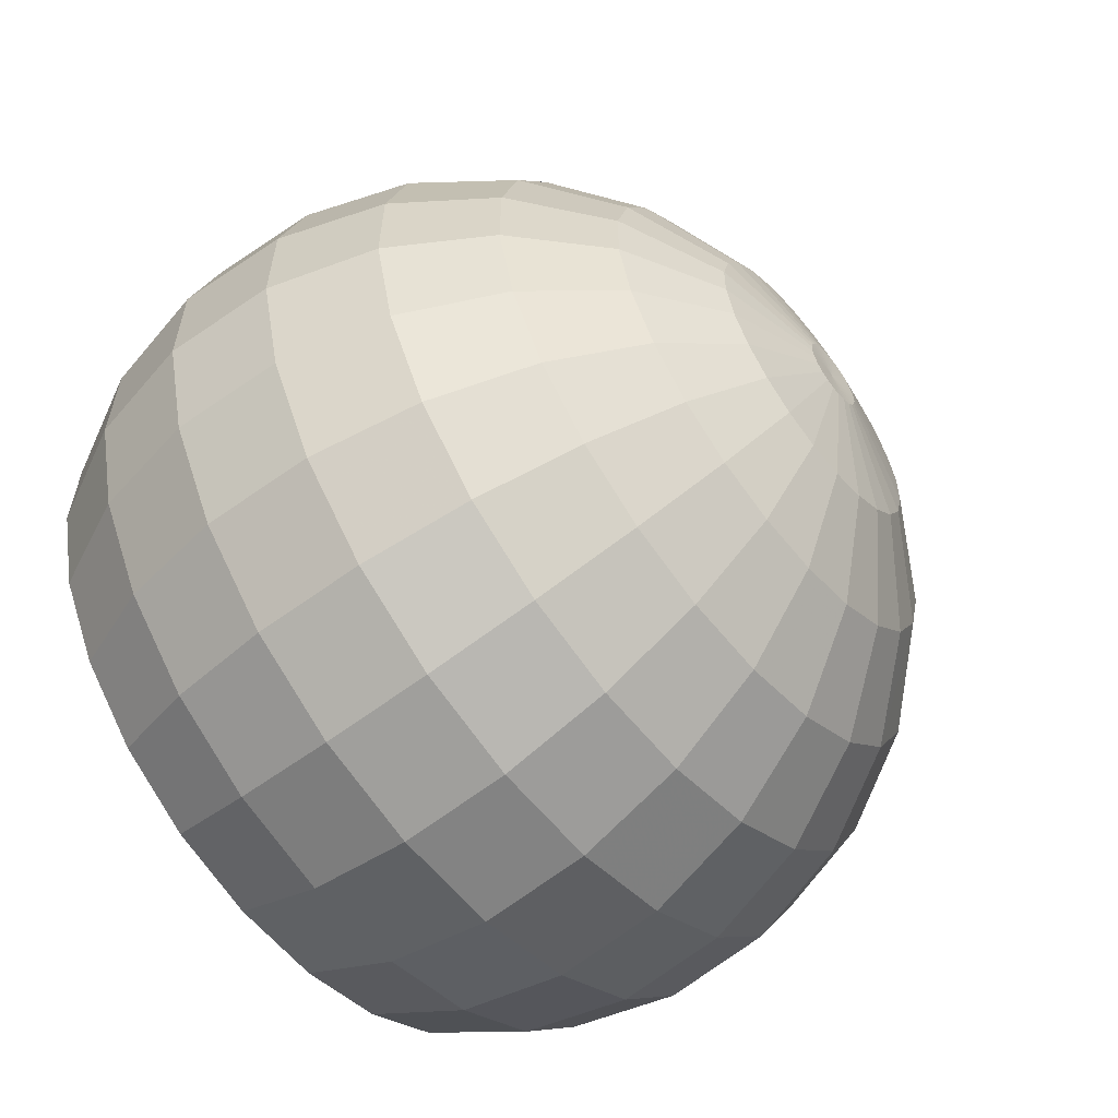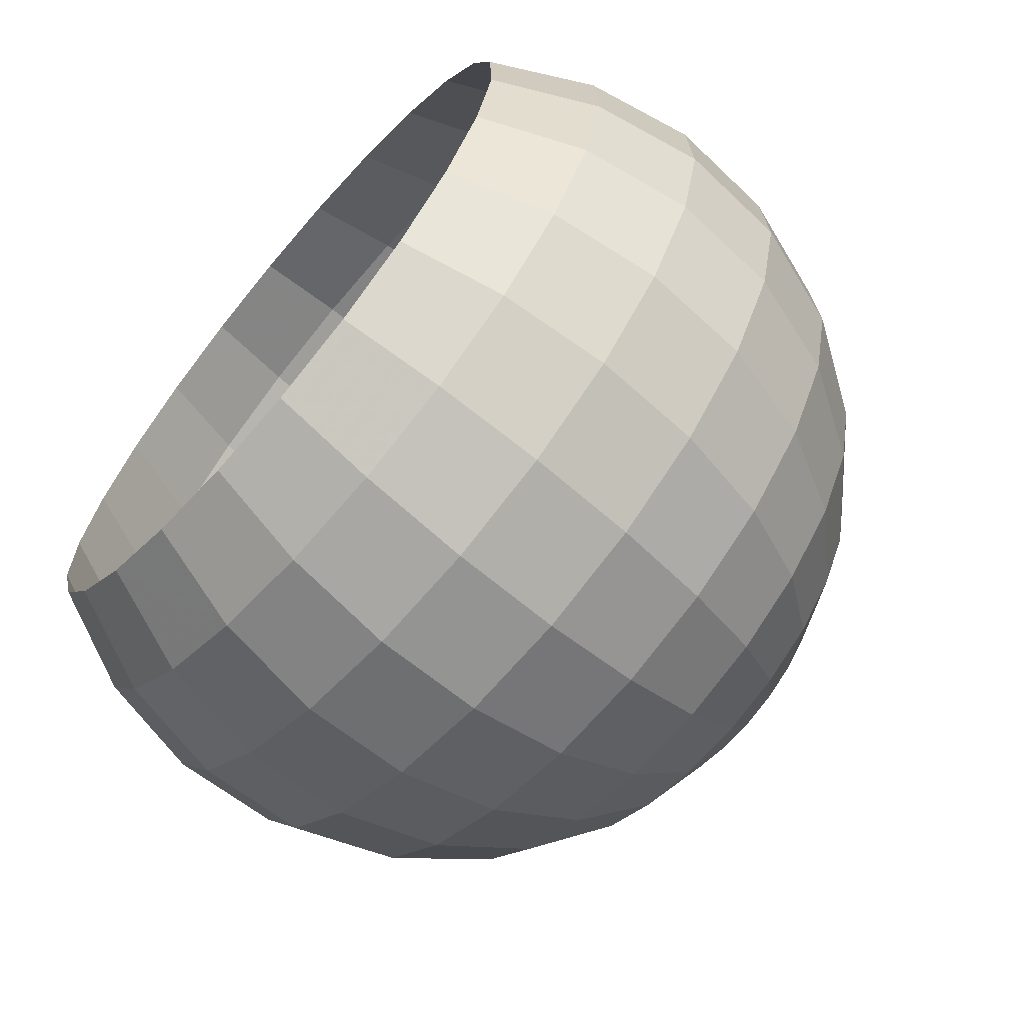
<metadata>
{"format":"obj","ext":"obj","renderer":"f3d","projection":"perspective","resolution":1024,"background":"white","views":[{"elev":-57.5,"azim":38.2,"up":"+Z"},{"elev":-68.1,"azim":-40.7,"up":"+Z"}]}
</metadata>
<code>
v 0.004782 -0.04839 0.007587
v 0.004646 -0.04479 0.01985
v -0.008548 -0.05269 0.008107
v -0.008697 -0.04878 0.02147
v -0.02254 -0.05342 0.008064
v -0.02269 -0.04946 0.02161
v -0.03623 -0.05052 0.007462
v -0.03638 -0.04677 0.02027
v -0.0487 -0.04419 0.00634
v -0.04883 -0.04091 0.01754
v -0.0365 -0.03983 0.03167
v -0.02282 -0.04212 0.03366
v -0.008829 -0.04154 0.03336
v 0.004524 -0.03815 0.03077
v 0.01633 -0.03216 0.02609
v 0.01643 -0.03776 0.01688
v 0.02577 -0.02399 0.01962
v 0.02585 -0.02817 0.01275
v 0.03222 -0.0142 0.01181
v 0.03227 -0.01667 0.007743
v 0.03523 -0.003445 0.003187
v 0.03524 -0.004045 0.002201
v 0.03503 6.4e-07 0.0004114
v 0.03525 -0.00437 0.001092
v 0.03232 -0.01801 0.003177
v 0.03527 -0.004397 -6.224e-05
v 0.03237 -0.01812 -0.00158
v 0.03528 -0.004124 -0.001184
v 0.03242 -0.01699 -0.006201
v 0.03529 -0.00357 -0.002197
v 0.03247 -0.01471 -0.01038
v 0.0353 -0.002772 -0.003032
v 0.03251 -0.01142 -0.01382
v 0.03253 -0.007361 -0.01629
v 0.0263 -0.01244 -0.02786
v 0.02626 -0.01931 -0.02368
v 0.01703 -0.01667 -0.03756
v 0.01697 -0.02588 -0.03195
v 0.005291 -0.0307 -0.03807
v 0.01689 -0.03332 -0.02416
v 0.02619 -0.02486 -0.01787
v 0.01678 -0.03849 -0.01471
v 0.02611 -0.02872 -0.01081
v 0.01666 -0.04104 -0.004235
v 0.02602 -0.03062 -0.003002
v 0.01654 -0.04079 0.006539
v 0.02594 -0.03043 0.005034
v 0.004925 -0.04868 -0.005192
v 0.005063 -0.04566 -0.01761
v -0.008242 -0.04972 -0.01933
v -0.008393 -0.05302 -0.005809
v -0.02223 -0.05041 -0.01976
v -0.02238 -0.05375 -0.006044
v -0.03609 -0.05083 -0.005881
v -0.04857 -0.04446 -0.005331
v -0.03594 -0.04768 -0.01885
v -0.04845 -0.0417 -0.01667
v -0.03581 -0.04127 -0.03056
v -0.04833 -0.0361 -0.02692
v -0.0357 -0.03205 -0.04021
v -0.04824 -0.02804 -0.03536
v -0.04817 -0.01806 -0.04143
v -0.03563 -0.02065 -0.04715
v -0.02198 -0.03389 -0.04234
v -0.0219 -0.02184 -0.04968
v -0.007914 -0.02154 -0.04885
v -0.007995 -0.03343 -0.04161
v -0.008106 -0.04304 -0.03155
v -0.02209 -0.04364 -0.03214
v 0.005188 -0.03953 -0.02883
v 0.005364 -0.01978 -0.04472
v 0.01707 -0.006333 -0.04058
v 0.005404 -0.007511 -0.04831
v 0.01707 0.004441 -0.04083
v 0.005407 0.005268 -0.0486
v 0.005373 0.01769 -0.04558
v 0.01704 0.01491 -0.03829
v 0.02633 0.003314 -0.03031
v 0.02631 0.01112 -0.0284
v 0.03255 0.001961 -0.01774
v 0.03254 0.006584 -0.01661
v 0.03531 0.000476 -0.003983
v 0.03531 0.001598 -0.003711
v 0.0353 0.002611 -0.003157
v 0.03531 -0.0006782 -0.003957
v 0.03531 -0.001786 -0.003632
v 0.03255 -0.002795 -0.01763
v 0.02633 -0.004724 -0.03012
v 0.03529 0.003446 -0.00236
v 0.03528 0.004047 -0.001373
v 0.03248 0.0142 -0.01104
v 0.03251 0.01076 -0.01433
v 0.0262 0.02399 -0.019
v 0.02626 0.01818 -0.02455
v 0.0169 0.03216 -0.02567
v 0.01698 0.02437 -0.03312
v 0.005206 0.03815 -0.03062
v 0.005305 0.0289 -0.03945
v -0.008086 0.04154 -0.0335
v -0.007979 0.03148 -0.04311
v -0.02207 0.04212 -0.03412
v -0.02196 0.03191 -0.04387
v -0.03579 0.03983 -0.03243
v -0.03569 0.03018 -0.04165
v -0.04832 0.03484 -0.02856
v -0.04823 0.0264 -0.03662
v -0.03562 0.01847 -0.04805
v -0.02189 0.01953 -0.05064
v -0.007905 0.01926 -0.04979
v -0.007867 0.005737 -0.05309
v -0.02185 0.005816 -0.05397
v -0.03558 0.0055 -0.05121
v -0.04816 0.01615 -0.04222
v -0.04813 0.004811 -0.04498
v -0.03559 -0.007843 -0.0509
v -0.02185 -0.008293 -0.05365
v -0.007871 -0.00818 -0.05276
v -0.04814 -0.006861 -0.04471
v -0.04843 0.04091 -0.01858
v -0.03592 0.04677 -0.02103
v -0.0222 0.04946 -0.02206
v -0.008219 0.04878 -0.02161
v 0.005085 0.04479 -0.0197
v 0.0168 0.03776 -0.01647
v 0.02613 0.02817 -0.01213
v 0.02604 0.03043 -0.004414
v 0.01668 0.04079 -0.006126
v 0.02595 0.03062 0.003623
v 0.01656 0.04104 0.004647
v 0.02586 0.02872 0.01143
v 0.01645 0.03849 0.01512
v 0.02579 0.02486 0.01849
v 0.01634 0.03332 0.02457
v 0.02572 0.01931 0.0243
v 0.01626 0.02588 0.03237
v 0.01619 0.01668 0.03797
v 0.02567 0.01244 0.02848
v 0.03219 0.01143 0.01458
v 0.03216 0.007362 0.01705
v 0.03522 0.002773 0.00386
v 0.03522 0.001787 0.00446
v 0.03521 0.0006795 0.004784
v 0.03521 -0.0004756 0.004811
v 0.03522 -0.001597 0.004538
v 0.03522 -0.00261 0.003984
v 0.03219 -0.01076 0.01509
v 0.02571 -0.01818 0.02517
v 0.01624 -0.02437 0.03353
v 0.004426 -0.0289 0.0396
v -0.008936 -0.03148 0.04297
v -0.02293 -0.03191 0.04341
v -0.03661 -0.03018 0.04089
v -0.04894 -0.03484 0.02752
v -0.04903 -0.0264 0.03558
v -0.03668 -0.01847 0.04729
v -0.04909 -0.01615 0.04118
v -0.03671 -0.005501 0.05045
v -0.02304 -0.005816 0.05352
v -0.02301 -0.01953 0.05018
v -0.009047 -0.005737 0.05294
v -0.009011 -0.01926 0.04965
v 0.004324 -0.005267 0.04875
v 0.004358 -0.01769 0.04573
v 0.01616 -0.004441 0.04125
v 0.01619 -0.01491 0.0387
v 0.02565 -0.003313 0.03093
v 0.02567 -0.01112 0.02903
v 0.03215 -0.00196 0.0185
v 0.03216 -0.006583 0.01737
v 0.03215 0.002796 0.01839
v 0.02565 0.004725 0.03074
v 0.01616 0.006333 0.041
v 0.004327 0.007512 0.04846
v -0.009044 0.008181 0.05262
v -0.009001 0.02154 0.04871
v 0.004367 0.01978 0.04487
v 0.00444 0.0307 0.03822
v -0.00892 0.03343 0.04147
v -0.023 0.02184 0.04922
v -0.02291 0.03389 0.04189
v -0.03659 0.03205 0.03945
v -0.03667 0.02065 0.04639
v -0.03671 0.007843 0.05014
v -0.02304 0.008293 0.05319
v -0.04912 -0.004811 0.04394
v -0.04912 0.00686 0.04367
v -0.04908 0.01806 0.04039
v -0.04902 0.02804 0.03432
v -0.04892 0.0361 0.02588
v -0.03648 0.04127 0.0298
v -0.04881 0.0417 0.01563
v -0.03635 0.04768 0.01809
v -0.04868 0.04446 0.004291
v -0.03621 0.05083 0.005119
v -0.03606 0.05052 -0.008224
v -0.04855 0.04419 -0.00738
v -0.02235 0.05342 -0.008522
v -0.008367 0.05269 -0.008252
v 0.004949 0.04839 -0.007436
v 0.004806 0.04868 0.005342
v 0.004668 0.04566 0.01776
v 0.004543 0.03953 0.02898
v -0.008808 0.04304 0.0314
v -0.008672 0.04972 0.01919
v -0.0228 0.04364 0.03168
v -0.02266 0.05041 0.0193
v -0.02251 0.05375 0.005587
v -0.008522 0.05302 0.005663
v 0.03243 0.01667 -0.00698
v 0.03527 0.004372 -0.0002649
v 0.03238 0.01801 -0.002415
v 0.03526 0.004398 0.0008893
v 0.03233 0.01812 0.002342
v 0.03524 0.004125 0.002011
v 0.03228 0.01699 0.006964
v 0.03523 0.003571 0.003025
v 0.03223 0.01471 0.01114
v 0.01317 0.01119 0.0418
v 0.01329 0.02991 0.03079
v 0.01322 0.02128 0.03753
v 0.01339 0.03651 0.02205
v 0.01316 0.0003367 0.04332
v 0.01351 0.04063 0.01189
v 0.01317 -0.01054 0.04198
v 0.01363 0.04197 0.001021
v 0.01322 -0.02069 0.03787
v 0.01375 0.04045 -0.00983
v 0.01329 -0.02944 0.03127
v 0.01386 0.03618 -0.01992
v 0.01339 -0.03618 0.02263
v 0.01396 0.02944 -0.02856
v 0.0135 -0.04045 0.01254
v 0.01403 0.0207 -0.03516
v 0.01362 -0.04197 0.00169
v 0.01408 0.01054 -0.03927
v 0.01374 -0.04062 -0.009183
v 0.01409 -0.0003329 -0.04061
v 0.01385 -0.03651 -0.01934
v 0.01407 -0.01118 -0.03909
v 0.01395 -0.02991 -0.02808
v 0.01403 -0.02127 -0.03482
f 1 2 3
f 4 3 2
f 3 4 5
f 6 5 4
f 5 6 7
f 8 7 6
f 7 8 9
f 10 9 8
f 8 11 10
f 11 8 12
f 6 12 8
f 12 6 13
f 4 13 6
f 13 4 14
f 2 14 4
f 14 2 15
f 16 15 2
f 15 16 17
f 18 17 16
f 17 18 19
f 20 19 18
f 19 20 21
f 22 21 20
f 23 21 22
f 22 20 24
f 25 24 20
f 24 25 26
f 27 26 25
f 26 27 28
f 29 28 27
f 28 29 30
f 31 30 29
f 30 31 32
f 33 32 31
f 33 34 32
f 34 33 35
f 36 35 33
f 35 36 37
f 38 37 36
f 38 39 37
f 38 40 39
f 38 36 40
f 41 40 36
f 40 41 42
f 43 42 41
f 42 43 44
f 45 44 43
f 44 45 46
f 47 46 45
f 46 47 16
f 18 16 47
f 47 25 18
f 25 47 27
f 45 27 47
f 27 45 29
f 43 29 45
f 29 43 31
f 41 31 43
f 31 41 33
f 36 33 41
f 20 18 25
f 46 16 1
f 2 1 16
f 1 48 46
f 44 46 48
f 48 49 44
f 49 48 50
f 51 50 48
f 50 51 52
f 53 52 51
f 53 54 52
f 53 5 54
f 7 54 5
f 54 7 55
f 9 55 7
f 54 55 56
f 57 56 55
f 56 57 58
f 59 58 57
f 58 59 60
f 61 60 59
f 61 62 60
f 63 60 62
f 60 63 64
f 65 64 63
f 65 66 64
f 67 64 66
f 67 68 64
f 69 64 68
f 69 58 64
f 60 64 58
f 58 69 56
f 52 56 69
f 56 52 54
f 52 69 50
f 68 50 69
f 50 68 49
f 70 49 68
f 49 70 42
f 40 42 70
f 70 39 40
f 39 70 67
f 68 67 70
f 71 37 39
f 37 71 72
f 73 72 71
f 72 73 74
f 75 74 73
f 75 76 74
f 77 74 76
f 74 77 78
f 79 78 77
f 78 79 80
f 81 80 79
f 80 81 82
f 83 82 81
f 83 23 82
f 84 23 83
f 82 23 85
f 85 23 86
f 86 23 32
f 23 30 32
f 23 28 30
f 23 26 28
f 23 24 26
f 23 22 24
f 86 32 34
f 34 87 86
f 85 86 87
f 87 80 85
f 82 85 80
f 80 87 78
f 88 78 87
f 78 88 74
f 72 74 88
f 88 35 72
f 35 88 34
f 87 34 88
f 37 72 35
f 89 23 84
f 90 23 89
f 89 84 91
f 92 91 84
f 91 92 93
f 94 93 92
f 93 94 95
f 96 95 94
f 95 96 97
f 98 97 96
f 97 98 99
f 100 99 98
f 99 100 101
f 102 101 100
f 101 102 103
f 104 103 102
f 103 104 105
f 106 105 104
f 104 107 106
f 107 104 108
f 102 108 104
f 108 102 109
f 100 109 102
f 109 100 76
f 98 76 100
f 76 98 77
f 96 77 98
f 77 96 79
f 94 79 96
f 79 94 81
f 92 81 94
f 81 92 83
f 84 83 92
f 76 75 109
f 110 109 75
f 109 110 108
f 111 108 110
f 108 111 107
f 112 107 111
f 107 112 113
f 114 113 112
f 112 115 114
f 115 112 116
f 111 116 112
f 111 110 116
f 117 116 110
f 116 117 65
f 66 65 117
f 117 73 66
f 71 66 73
f 66 71 67
f 39 67 71
f 73 117 75
f 110 75 117
f 116 65 115
f 63 115 65
f 115 63 118
f 62 118 63
f 118 114 115
f 113 106 107
f 105 119 103
f 120 103 119
f 103 120 101
f 121 101 120
f 101 121 99
f 122 99 121
f 99 122 97
f 123 97 122
f 97 123 95
f 124 95 123
f 124 125 95
f 125 124 126
f 127 126 124
f 126 127 128
f 129 128 127
f 128 129 130
f 131 130 129
f 130 131 132
f 133 132 131
f 132 133 134
f 135 134 133
f 135 136 134
f 137 134 136
f 134 137 138
f 139 138 137
f 138 139 140
f 141 140 139
f 140 141 23
f 141 142 23
f 142 143 23
f 143 144 23
f 144 145 23
f 145 21 23
f 21 145 19
f 146 19 145
f 19 146 17
f 147 17 146
f 17 147 15
f 148 15 147
f 15 148 14
f 149 14 148
f 14 149 13
f 150 13 149
f 13 150 12
f 151 12 150
f 12 151 11
f 152 11 151
f 11 152 153
f 154 153 152
f 152 155 154
f 156 154 155
f 155 157 156
f 157 155 158
f 159 158 155
f 158 159 160
f 161 160 159
f 160 161 162
f 163 162 161
f 162 163 164
f 165 164 163
f 164 165 166
f 167 166 165
f 166 167 168
f 169 168 167
f 168 169 143
f 144 143 169
f 169 146 144
f 145 144 146
f 146 169 147
f 167 147 169
f 147 167 148
f 165 148 167
f 148 165 149
f 163 149 165
f 149 163 150
f 161 150 163
f 150 161 151
f 159 151 161
f 151 159 152
f 155 152 159
f 143 142 168
f 170 168 142
f 168 170 166
f 171 166 170
f 166 171 164
f 172 164 171
f 172 173 164
f 162 164 173
f 173 174 162
f 174 173 175
f 176 175 173
f 176 177 175
f 178 175 177
f 175 178 179
f 180 179 178
f 180 181 179
f 182 179 181
f 182 183 179
f 184 179 183
f 184 174 179
f 174 184 160
f 158 160 184
f 158 184 157
f 183 157 184
f 157 183 185
f 186 185 183
f 183 182 186
f 187 186 182
f 187 182 188
f 181 188 182
f 188 181 189
f 190 189 181
f 189 190 191
f 192 191 190
f 191 192 193
f 194 193 192
f 194 195 193
f 196 193 195
f 195 120 196
f 119 196 120
f 120 195 121
f 197 121 195
f 121 197 122
f 198 122 197
f 122 198 123
f 199 123 198
f 123 199 124
f 127 124 199
f 199 200 127
f 129 127 200
f 200 201 129
f 131 129 201
f 201 202 131
f 202 201 203
f 204 203 201
f 203 204 205
f 206 205 204
f 206 192 205
f 190 205 192
f 205 190 180
f 181 180 190
f 205 180 203
f 178 203 180
f 203 178 202
f 177 202 178
f 202 177 133
f 135 133 177
f 177 176 135
f 136 135 176
f 136 176 172
f 173 172 176
f 136 172 137
f 171 137 172
f 137 171 139
f 170 139 171
f 139 170 141
f 142 141 170
f 133 131 202
f 192 206 194
f 207 194 206
f 207 197 194
f 197 207 198
f 208 198 207
f 198 208 199
f 200 199 208
f 208 204 200
f 201 200 204
f 204 208 206
f 207 206 208
f 195 194 197
f 93 95 125
f 125 209 93
f 91 93 209
f 209 90 91
f 89 91 90
f 90 209 210
f 211 210 209
f 210 211 212
f 213 212 211
f 212 213 214
f 215 214 213
f 214 215 216
f 217 216 215
f 216 217 140
f 138 140 217
f 217 132 138
f 132 217 130
f 215 130 217
f 130 215 128
f 213 128 215
f 128 213 126
f 211 126 213
f 126 211 125
f 209 125 211
f 134 138 132
f 216 140 23
f 214 216 23
f 212 214 23
f 210 212 23
f 90 210 23
f 185 156 157
f 175 179 174
f 160 162 174
f 153 10 11
f 42 44 49
f 5 53 3
f 51 3 53
f 3 51 1
f 48 1 51
f 3 2 1
f 2 3 4
f 5 4 3
f 4 5 6
f 7 6 5
f 6 7 8
f 9 8 7
f 8 9 10
f 12 8 11
f 13 6 12
f 6 13 4
f 14 4 13
f 15 2 14
f 2 15 16
f 17 16 15
f 19 18 17
f 21 20 19
f 22 21 23
f 20 21 22
f 24 20 22
f 26 25 24
f 25 26 27
f 28 27 26
f 27 28 29
f 30 29 28
f 29 30 31
f 32 31 30
f 31 32 33
f 35 33 34
f 33 35 36
f 37 36 35
f 36 37 38
f 40 36 38
f 42 41 40
f 41 42 43
f 44 43 42
f 46 45 44
f 45 46 47
f 16 47 46
f 47 16 18
f 16 17 18
f 27 47 25
f 29 45 27
f 31 43 29
f 43 31 41
f 33 41 31
f 41 33 36
f 36 40 41
f 45 29 43
f 43 44 45
f 47 27 45
f 18 25 47
f 25 18 20
f 18 19 20
f 20 24 25
f 1 16 46
f 16 1 2
f 46 48 1
f 48 46 44
f 50 48 49
f 48 50 51
f 52 51 50
f 51 52 53
f 54 5 53
f 5 54 7
f 55 7 54
f 7 55 9
f 56 55 54
f 58 57 56
f 60 59 58
f 60 62 61
f 64 63 60
f 63 64 65
f 64 66 65
f 64 68 67
f 64 58 69
f 58 64 60
f 56 69 58
f 69 56 52
f 54 52 56
f 52 54 53
f 50 69 52
f 49 68 50
f 42 70 49
f 70 42 40
f 67 70 39
f 70 67 68
f 68 49 70
f 40 39 70
f 39 40 38
f 37 39 38
f 39 37 71
f 72 71 37
f 71 72 73
f 74 73 72
f 74 76 75
f 76 74 77
f 78 77 74
f 77 78 79
f 80 79 78
f 82 81 80
f 81 82 83
f 83 23 84
f 82 23 83
f 85 23 82
f 86 23 85
f 32 23 86
f 30 28 23
f 28 26 23
f 26 24 23
f 24 22 23
f 32 30 23
f 34 32 86
f 32 34 33
f 86 87 34
f 87 86 85
f 85 80 87
f 80 85 82
f 78 87 80
f 87 78 88
f 74 88 78
f 88 74 72
f 34 88 35
f 88 34 87
f 72 35 88
f 35 72 37
f 89 23 90
f 84 23 89
f 91 84 89
f 84 91 92
f 93 92 91
f 92 93 94
f 95 94 93
f 94 95 96
f 97 96 95
f 99 98 97
f 101 100 99
f 103 102 101
f 105 104 103
f 104 105 106
f 108 104 107
f 109 102 108
f 76 100 109
f 77 98 76
f 98 77 96
f 79 96 77
f 81 94 79
f 83 92 81
f 92 83 84
f 94 81 92
f 96 79 94
f 79 80 81
f 96 97 98
f 100 76 98
f 98 99 100
f 102 109 100
f 100 101 102
f 109 75 76
f 75 109 110
f 108 110 109
f 110 108 111
f 107 111 108
f 111 107 112
f 113 112 107
f 112 113 114
f 116 112 115
f 116 110 111
f 65 117 116
f 117 65 66
f 66 73 117
f 67 71 66
f 71 67 39
f 73 66 71
f 66 64 67
f 75 117 73
f 117 75 110
f 110 116 117
f 73 74 75
f 115 65 116
f 65 115 63
f 118 63 115
f 63 118 62
f 62 60 63
f 115 114 118
f 114 115 112
f 112 116 111
f 107 106 113
f 106 107 104
f 104 108 102
f 102 103 104
f 103 119 105
f 119 103 120
f 101 120 103
f 120 101 121
f 99 121 101
f 97 122 99
f 122 97 123
f 95 123 97
f 126 124 125
f 124 126 127
f 128 127 126
f 130 129 128
f 132 131 130
f 134 133 132
f 133 134 135
f 134 136 135
f 136 134 137
f 138 137 134
f 140 139 138
f 23 141 140
f 23 142 141
f 23 143 142
f 23 144 143
f 23 145 144
f 23 21 145
f 19 145 21
f 145 19 146
f 17 146 19
f 15 147 17
f 14 148 15
f 148 14 149
f 13 149 14
f 149 13 150
f 12 150 13
f 150 12 151
f 11 151 12
f 151 11 152
f 153 152 11
f 152 153 154
f 154 155 152
f 155 154 156
f 158 155 157
f 155 158 159
f 160 159 158
f 162 161 160
f 161 162 163
f 164 163 162
f 163 164 165
f 166 165 164
f 165 166 167
f 168 167 166
f 143 169 168
f 169 143 144
f 144 146 169
f 146 144 145
f 147 169 146
f 148 167 147
f 149 165 148
f 150 163 149
f 163 150 161
f 151 161 150
f 161 151 159
f 152 159 151
f 159 152 155
f 159 160 161
f 165 149 163
f 167 148 165
f 169 147 167
f 167 168 169
f 147 15 148
f 146 17 147
f 168 142 143
f 142 168 170
f 166 170 168
f 164 171 166
f 171 164 172
f 164 173 172
f 173 164 162
f 175 173 174
f 173 175 176
f 175 177 176
f 179 178 175
f 179 181 180
f 179 183 182
f 183 179 184
f 160 184 174
f 184 160 158
f 157 184 158
f 185 183 157
f 183 185 186
f 186 182 183
f 182 186 187
f 188 182 187
f 182 188 181
f 189 181 188
f 191 190 189
f 190 191 192
f 193 192 191
f 192 193 194
f 193 195 194
f 195 193 196
f 196 120 195
f 120 196 119
f 121 195 120
f 122 197 121
f 123 198 122
f 198 123 199
f 124 199 123
f 199 124 127
f 127 200 199
f 200 127 129
f 127 128 129
f 129 201 200
f 129 130 131
f 201 129 131
f 203 201 202
f 201 203 204
f 205 204 203
f 204 205 206
f 205 192 206
f 180 190 205
f 190 180 181
f 181 189 190
f 192 205 190
f 203 180 205
f 202 178 203
f 178 202 177
f 133 177 202
f 177 133 135
f 135 176 177
f 176 135 136
f 172 176 136
f 176 172 173
f 137 172 136
f 139 171 137
f 171 139 170
f 141 170 139
f 170 141 142
f 139 140 141
f 170 166 171
f 172 137 171
f 137 138 139
f 131 132 133
f 202 131 133
f 131 202 201
f 177 175 178
f 180 203 178
f 178 179 180
f 194 206 192
f 206 194 207
f 198 207 197
f 199 208 198
f 208 199 200
f 200 204 208
f 204 200 201
f 206 208 204
f 208 206 207
f 207 198 208
f 194 197 207
f 197 194 195
f 195 121 197
f 197 122 198
f 123 95 124
f 95 125 124
f 125 95 93
f 93 209 125
f 209 93 91
f 91 90 209
f 90 91 89
f 210 209 90
f 212 211 210
f 214 213 212
f 216 215 214
f 215 216 217
f 140 217 216
f 217 140 138
f 130 217 132
f 217 130 215
f 128 215 130
f 215 128 213
f 126 213 128
f 213 126 211
f 125 211 126
f 211 125 209
f 209 210 211
f 211 212 213
f 213 214 215
f 138 132 217
f 132 138 134
f 23 140 216
f 23 216 214
f 23 214 212
f 23 212 210
f 23 210 90
f 121 99 122
f 181 179 182
f 184 157 183
f 157 156 185
f 156 157 155
f 179 174 184
f 174 179 175
f 174 162 160
f 162 174 173
f 11 10 153
f 10 11 8
f 49 44 42
f 44 49 48
f 69 50 68
f 68 64 69
f 59 60 61
f 57 58 59
f 55 56 57
f 3 53 5
f 1 51 3
f 51 1 48
f 53 3 51
f 4 14 2
f 8 12 6
f 218 219 220
f 219 218 221
f 221 218 222
f 221 222 223
f 223 222 224
f 223 224 225
f 225 224 226
f 225 226 227
f 227 226 228
f 227 228 229
f 229 228 230
f 229 230 231
f 231 230 232
f 231 232 233
f 233 232 234
f 233 234 235
f 235 234 236
f 235 236 237
f 237 236 238
f 237 238 239
f 239 238 240
f 239 240 241

</code>
